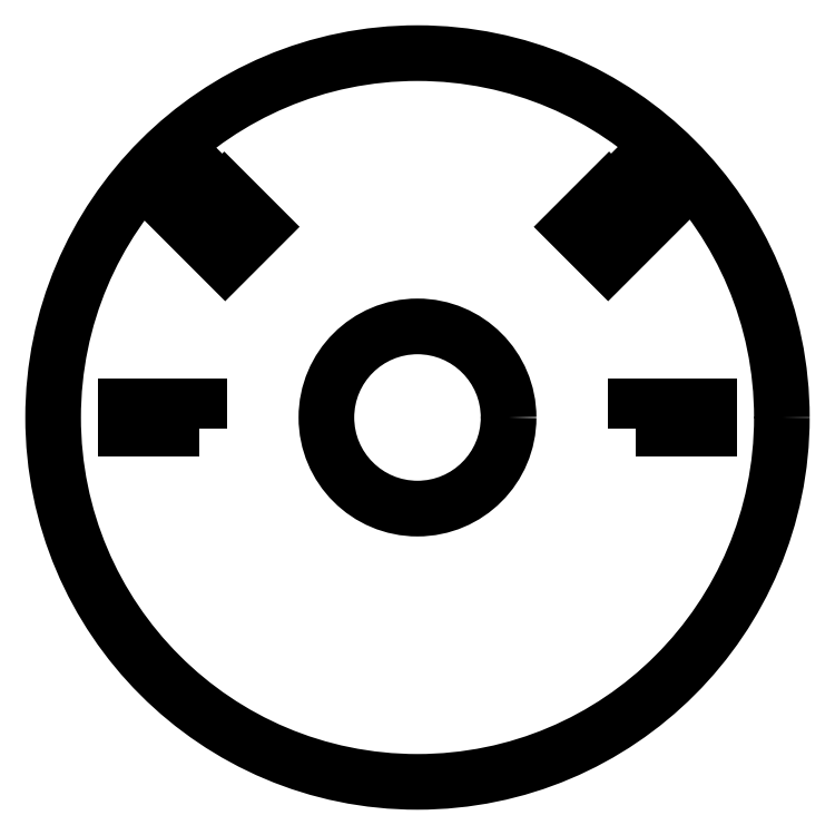
<metadata>
{"format":"dxf","ext":"dxf","renderer":"ezdxf+matplotlib","layout":"modelspace","background":"white","min_lineweight":24,"dpi":150}
</metadata>
<code>
0
SECTION
2
ENTITIES
0
LWPOLYLINE
8
0
90
4
70
1
43
0
10
-15
20
-0.8
10
-20
20
-0.8
10
-20
20
0.8
10
-15
20
0.8
0
LWPOLYLINE
8
0
90
4
70
1
43
0
10
16.62
20
14.5
10
13.08
20
10.96
10
10.96
20
13.08
10
14.5
20
16.62
0
LWPOLYLINE
8
0
90
4
70
1
43
0
10
15
20
-0.8
10
15
20
0.8
10
20
20
0.8
10
20
20
-0.8
0
LWPOLYLINE
8
0
90
4
70
1
43
0
10
-16.73
20
14.5
10
-14.61
20
16.62
10
-11.07
20
13.08
10
-13.19
20
10.96
0
CIRCLE
8
0
10
0
20
0
30
0
40
6.25
0
CIRCLE
8
0
10
0
20
0
30
0
40
25
0
LWPOLYLINE
8
0
90
4
70
1
43
0
10
14.5
20
16.9
10
16.9
20
14.5
10
13.08
20
10.68
10
10.68
20
13.08
0
LWPOLYLINE
8
0
90
4
70
1
43
0
10
-14.61
20
16.9
10
-10.79
20
13.08
10
-13.19
20
10.68
10
-17.01
20
14.5
0
ENDSEC
0
EOF

</code>
